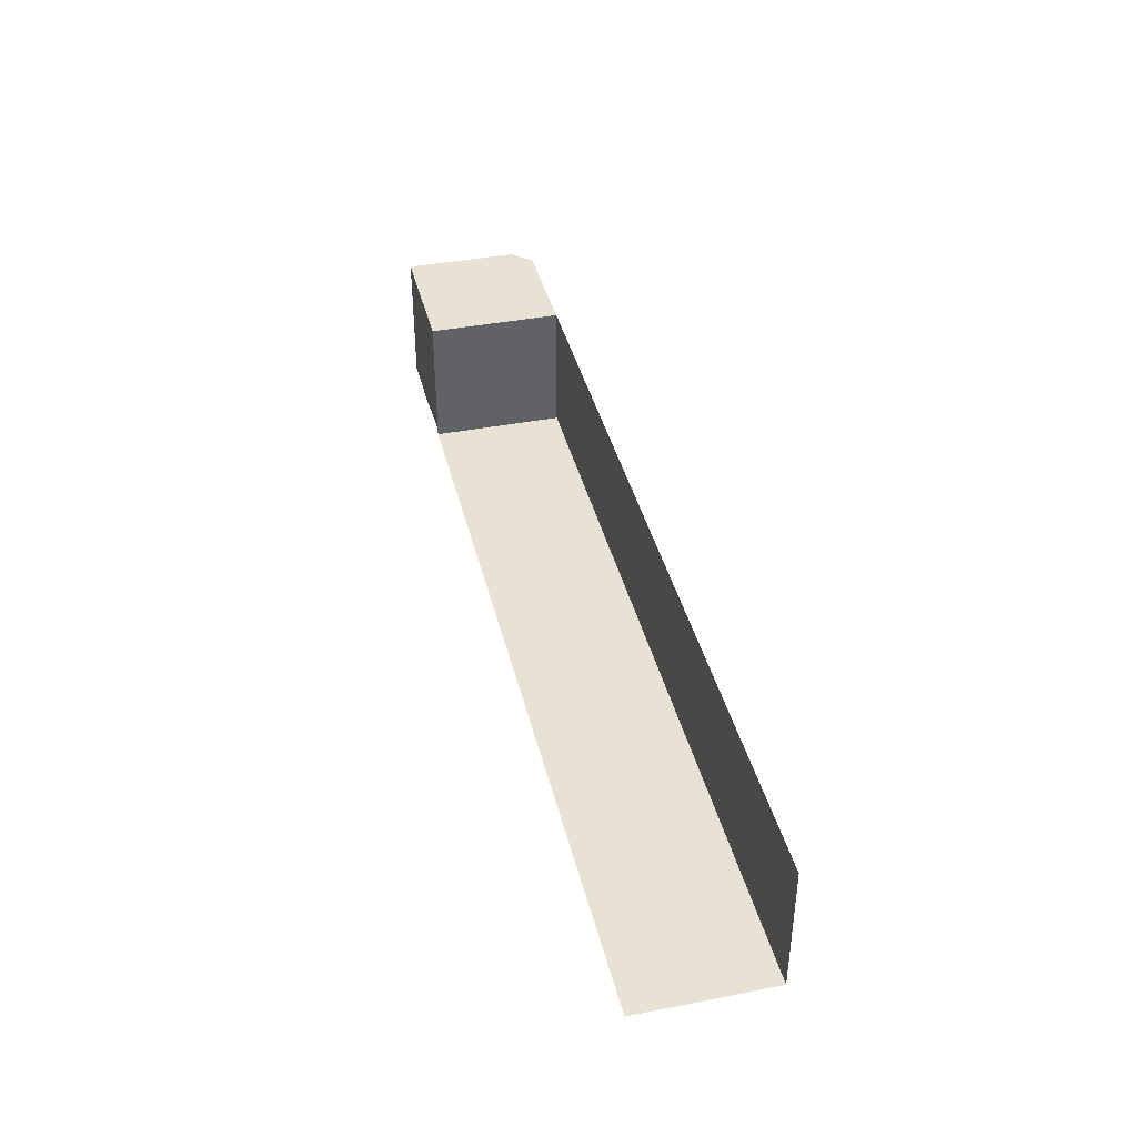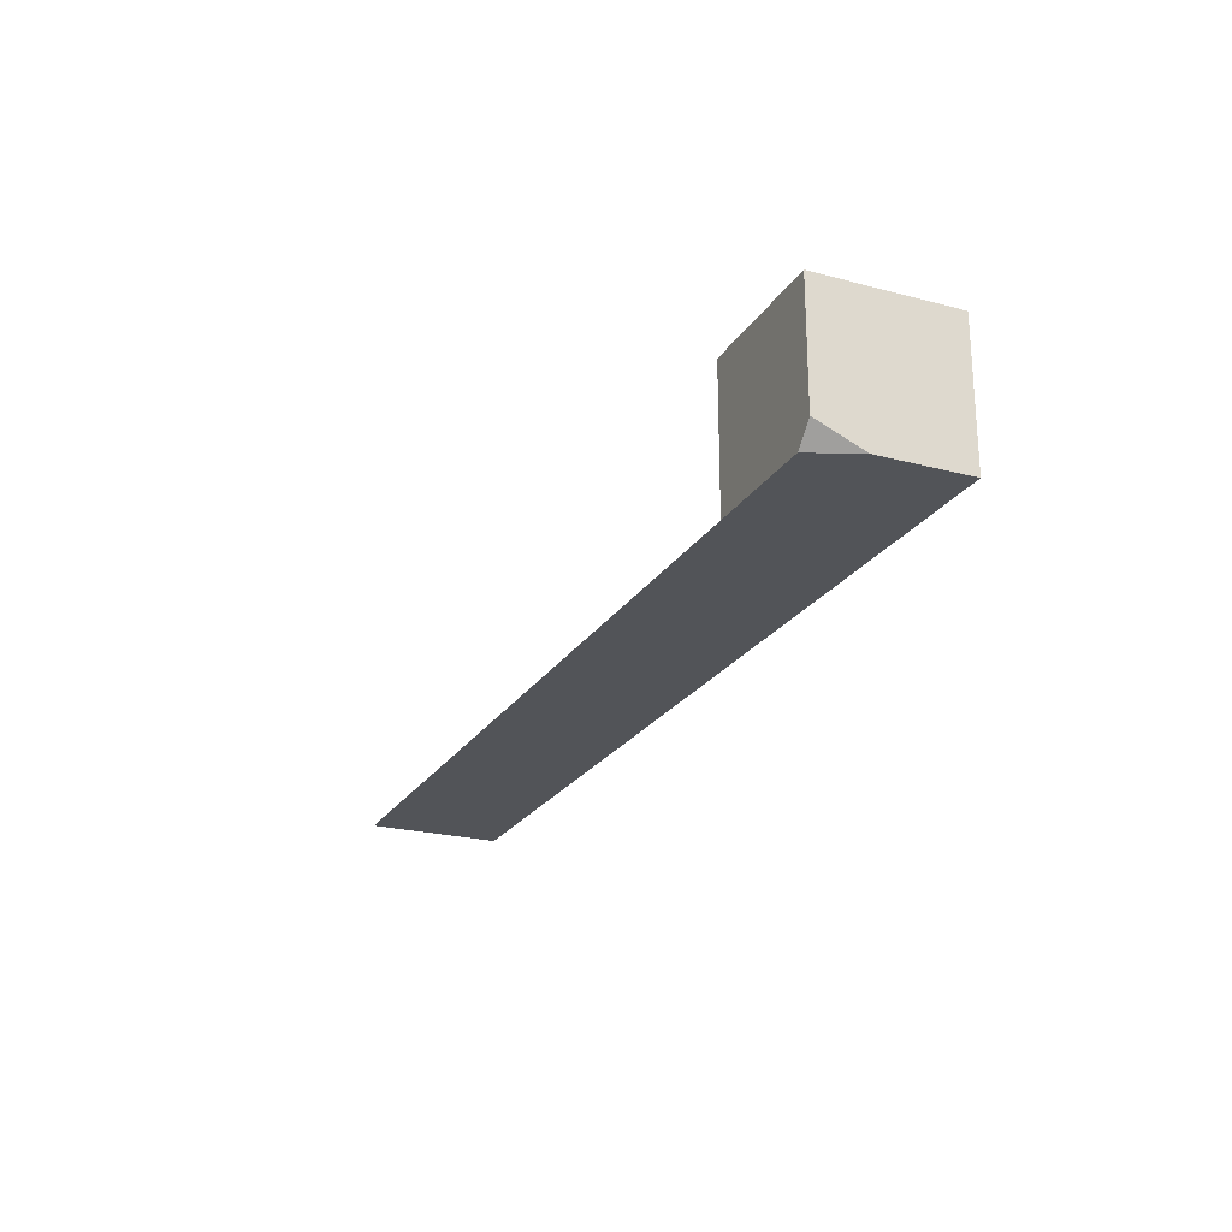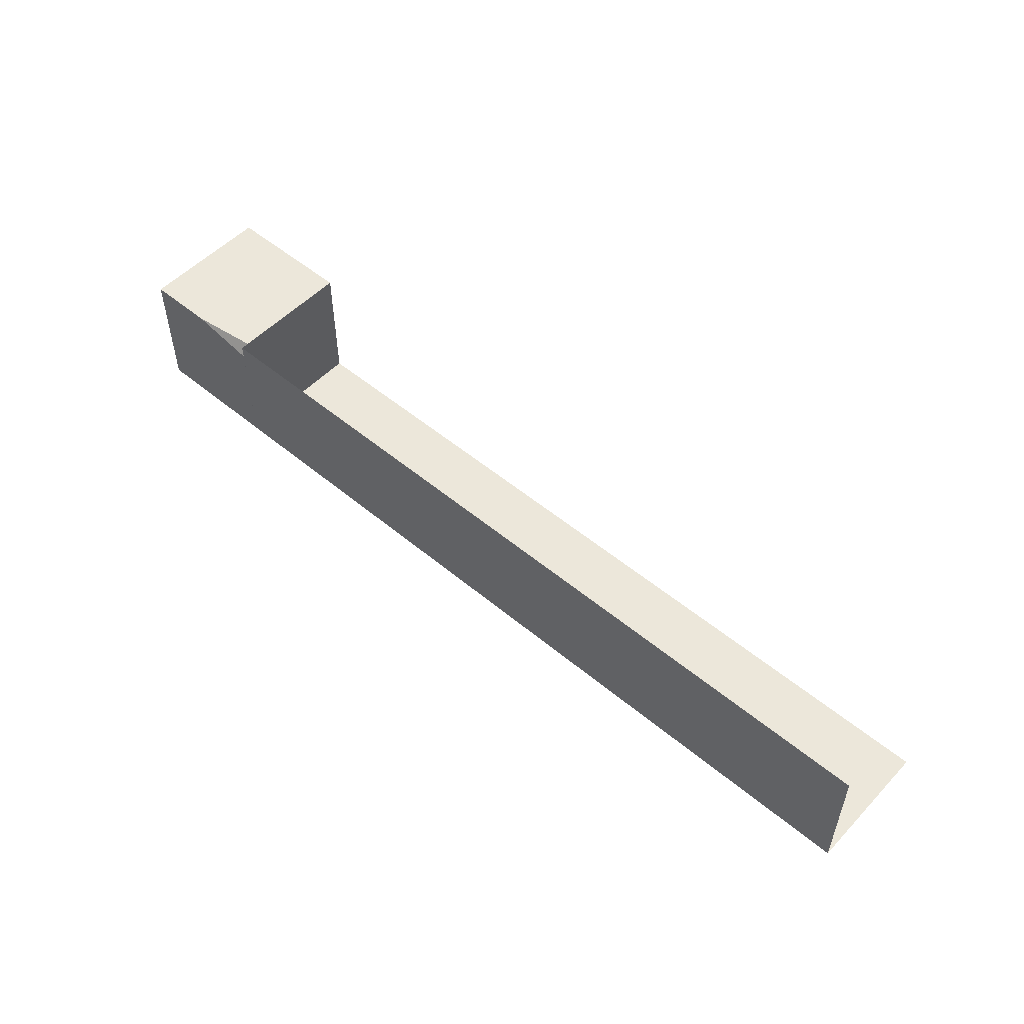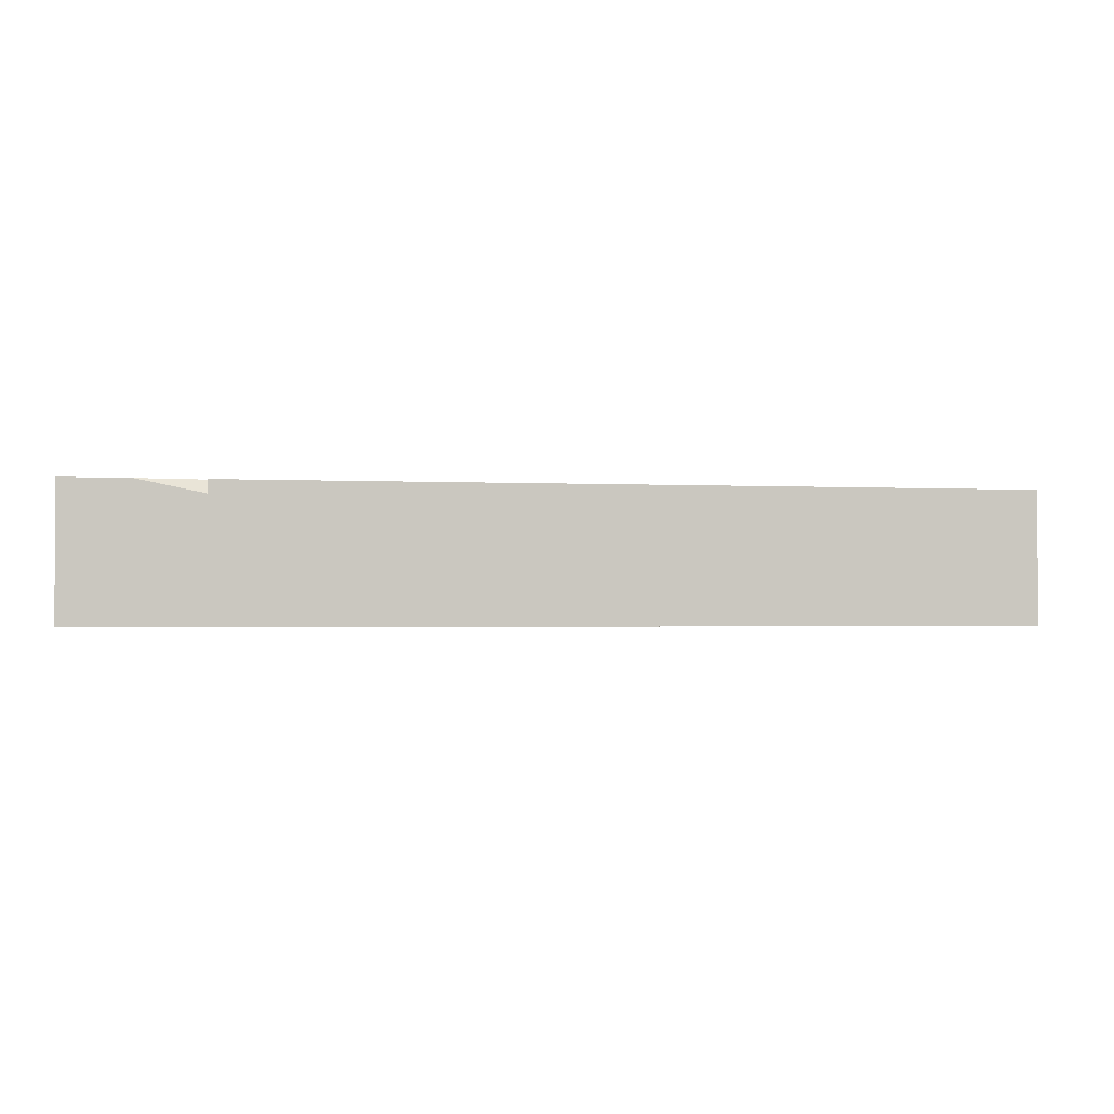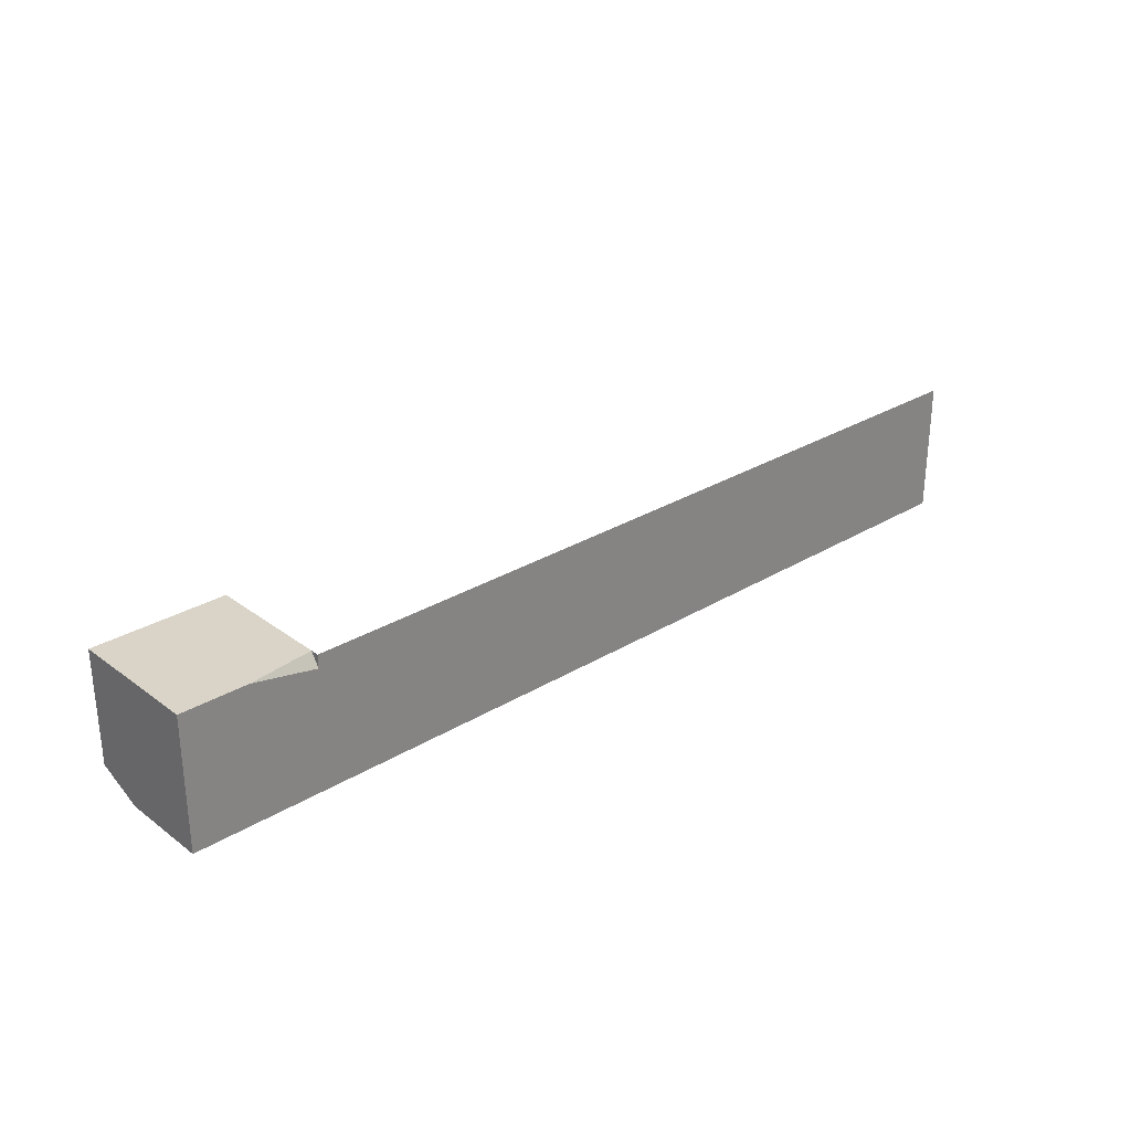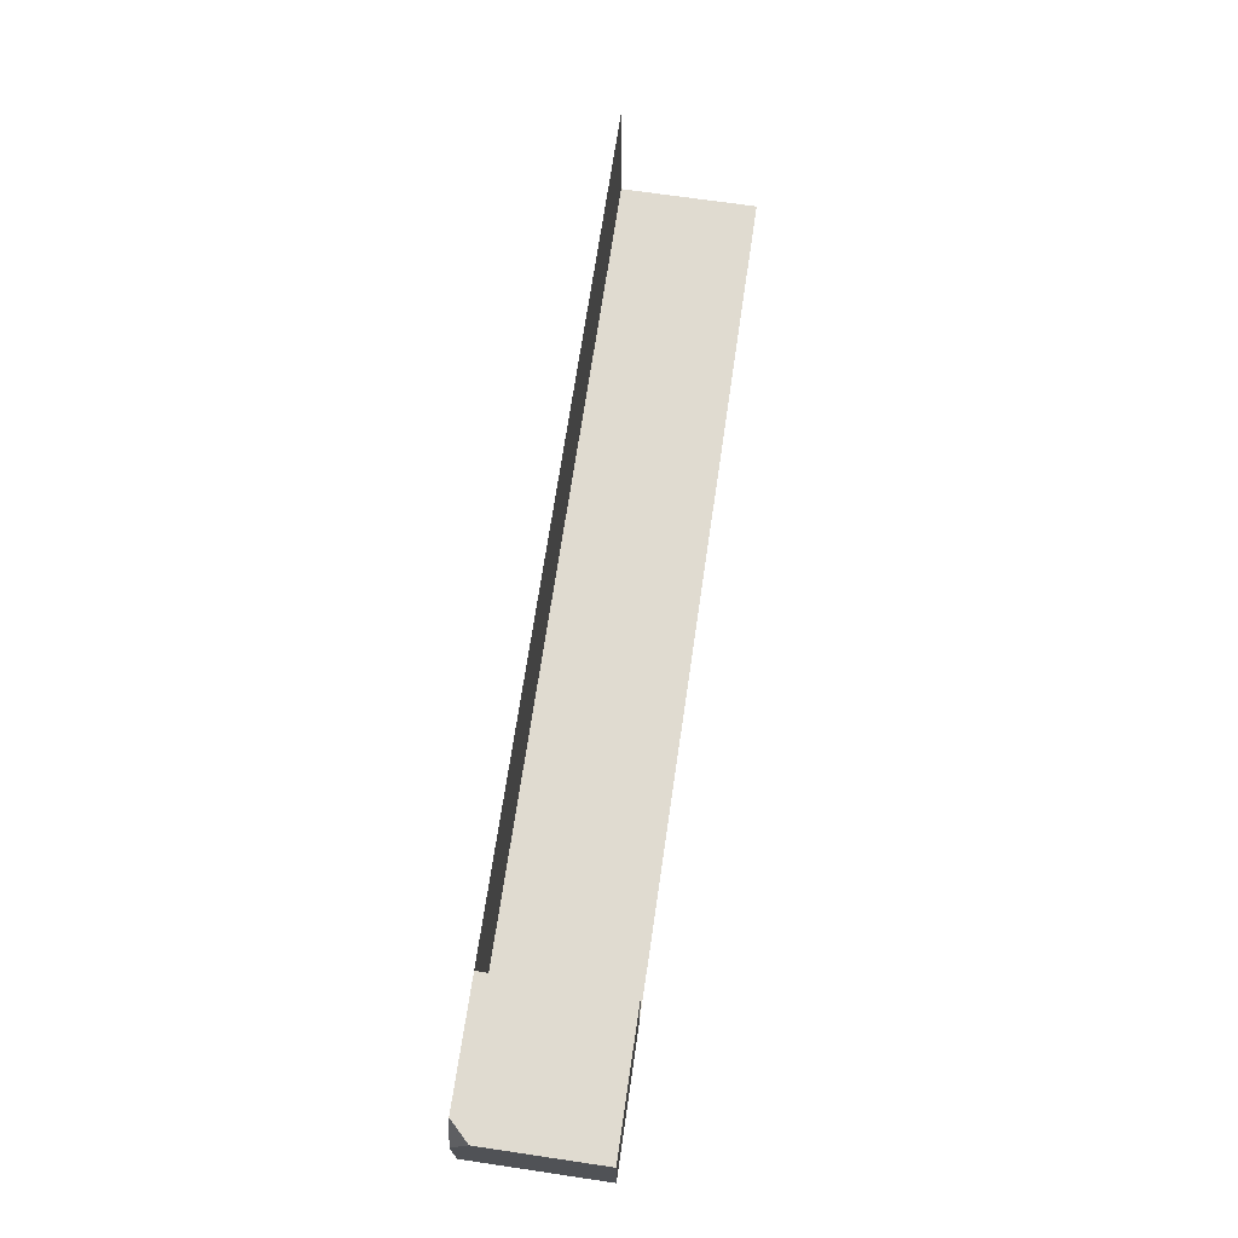
<metadata>
{"format":"obj","ext":"obj","renderer":"f3d","projection":"perspective","resolution":1024,"background":"white","views":[{"elev":39.9,"azim":-103.5,"up":"+Z"},{"elev":-23.1,"azim":65.9,"up":"+Y"},{"elev":52.5,"azim":-138.1,"up":"+Y"},{"elev":-1.8,"azim":169.3,"up":"+Y"},{"elev":28.6,"azim":137.7,"up":"+Y"},{"elev":70.1,"azim":98.4,"up":"+Z"}]}
</metadata>
<code>
g _Combined_Vis75_0
v -32.5 -0.1 27.5
v -32 -1.74e-05 27.5
v -32.5 -1.651e-05 27.56
v -31.5 -1 28.16
v -31.64 -1 28.5
v -31.5 -0.8572 28.5
v -32.5 -1.651e-05 28.5
v -31.64 -1 28.5
v -32.5 -1 28.5
v -31.5 -1.83e-05 28.5
v -31.5 -0.8572 28.5
v -31.5 -1.83e-05 27.5
v -32.5 -1 27.5
v -31.5 -1 27.5
v -32 -1.74e-05 27.5
v -32.5 -0.1 27.5
v -31.5 -1.83e-05 28.5
v -32.5 -1.651e-05 28.5
v -31.5 -1.83e-05 27.5
v -32.5 -1.651e-05 27.56
v -32 -1.74e-05 27.5
v -32.5 -1 28.5
v -32.5 -1.651e-05 27.56
v -32.5 -1.651e-05 28.5
v -32.5 -1 27.5
v -32.5 -0.1 27.5
v -31.64 -1 28.5
v -32.5 -1 27.5
v -32.5 -1 28.5
v -31.5 -1 28.16
v -31.5 -1 27.5
v -31.5 -1.83e-05 28.5
v -31.5 -1 28.16
v -31.5 -0.8572 28.5
v -31.5 -1.83e-05 27.5
v -31.5 -1 27.5
v -32.5 -0.0001156 27.5
v -33.5 -0.0001172 27.5
v -33.5 -1 27.5
v -32.5 -1 27.5
v -32.5 -1.651e-05 28.5
v -32.5 -0.0001156 27.5
v -32.5 -1 27.5
v -32.5 -1 28.5
v -32.5 -1 27.5
v -33.5 -1 27.5
v -33.5 -1 28.5
v -32.5 -1 28.5
v -33.5 -1 27.5
v -38.5 -1 27.5
v -38.5 -1 28.5
v -33.5 -1 28.5
v -33.5 -0.0001172 27.5
v -38.5 -0.0001066 27.5
v -38.5 -1 27.5
v -33.5 -1 27.5
g _Combined_Vis75_0_0
f 3 2 1
f 6 5 4
f 9 8 7
f 7 8 10
f 10 8 11
f 14 13 12
f 13 15 12
f 16 15 13
f 19 18 17
f 20 18 19
f 21 20 19
f 24 23 22
f 22 23 25
f 23 26 25
f 29 28 27
f 27 28 30
f 30 28 31
f 34 33 32
f 32 33 35
f 33 36 35
f 39 38 37
f 40 39 37
f 43 42 41
f 44 43 41
f 47 46 45
f 48 47 45
f 51 50 49
f 52 51 49
f 55 54 53
f 56 55 53

</code>
